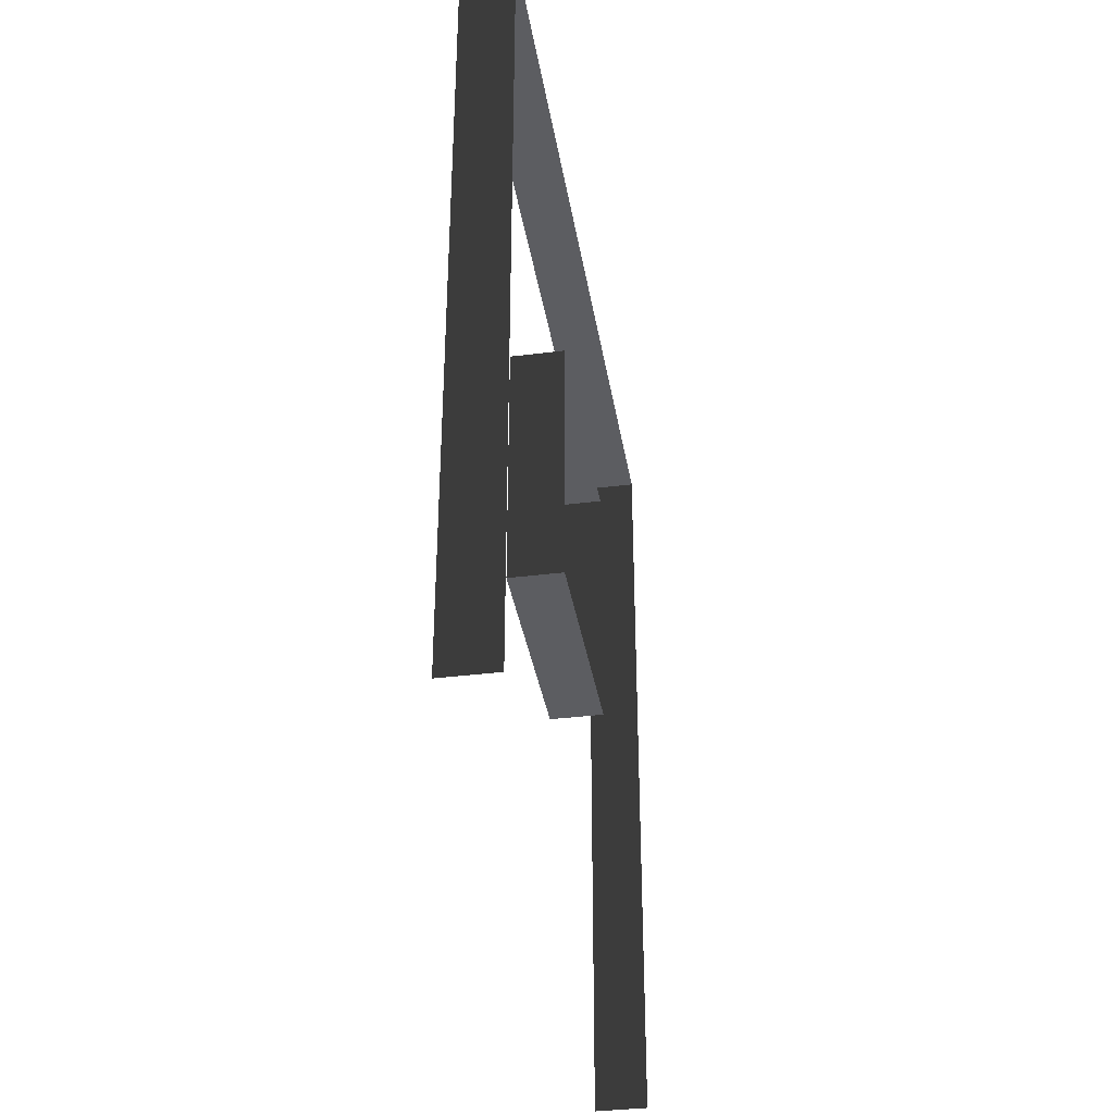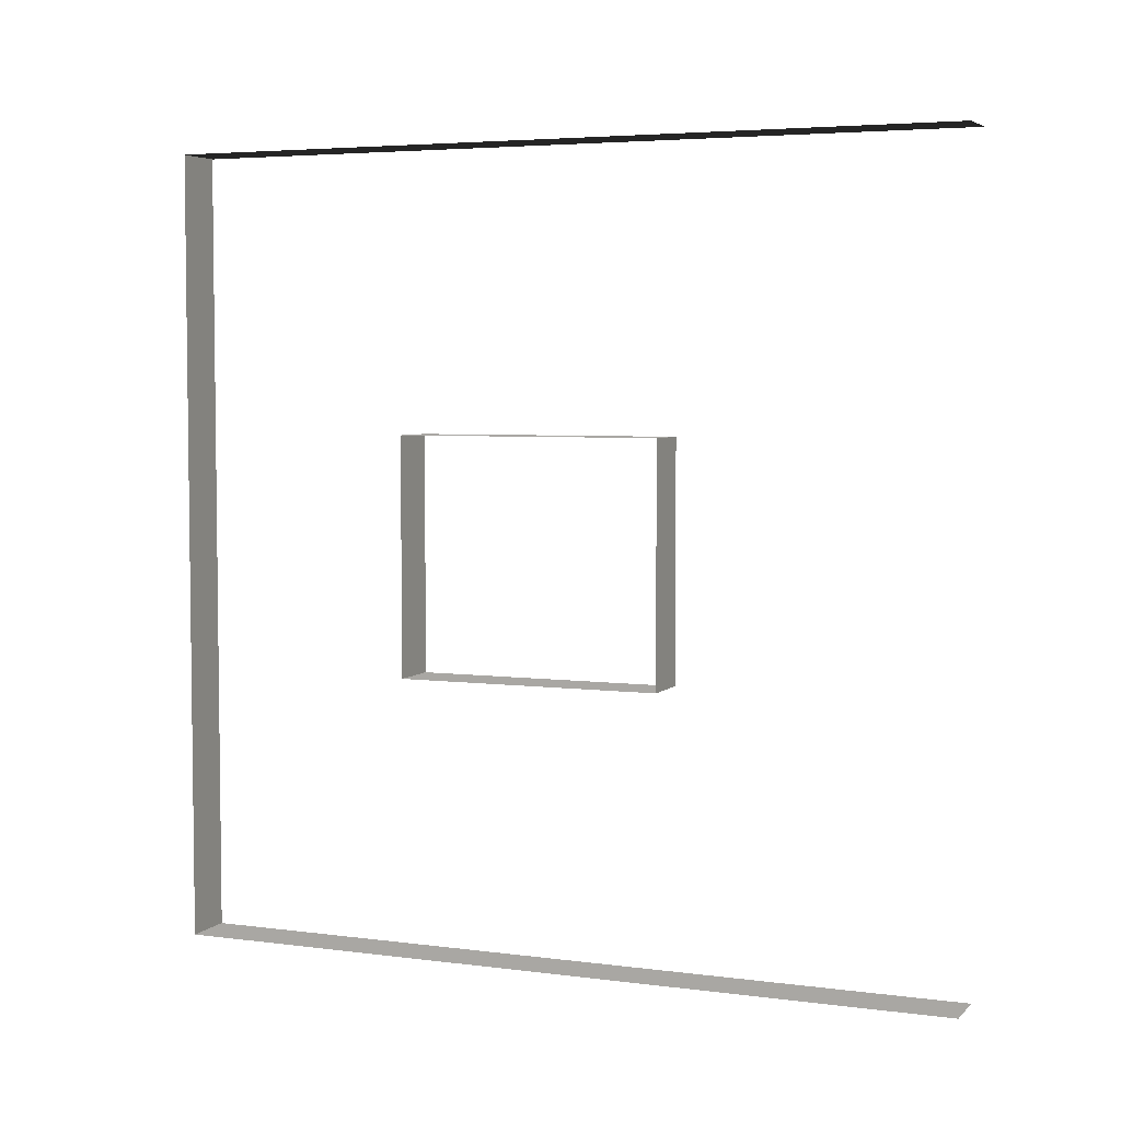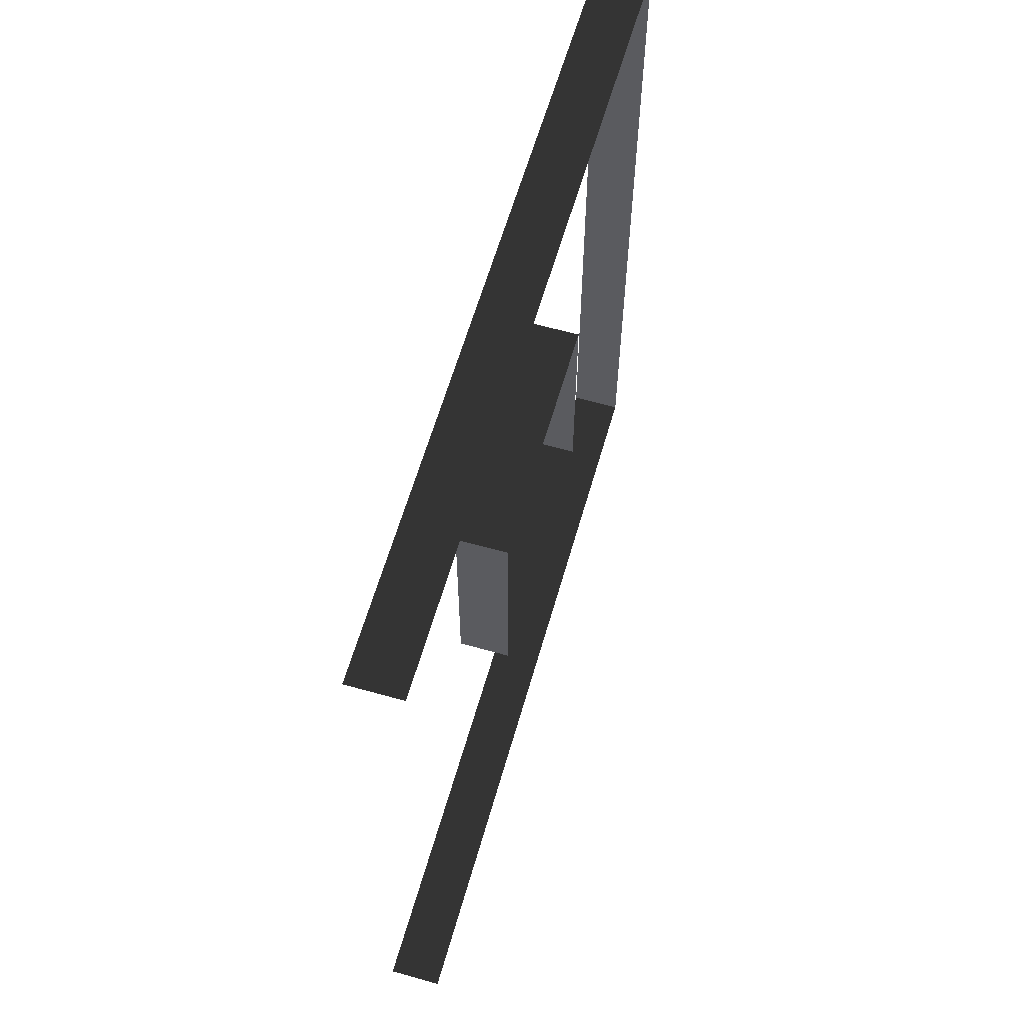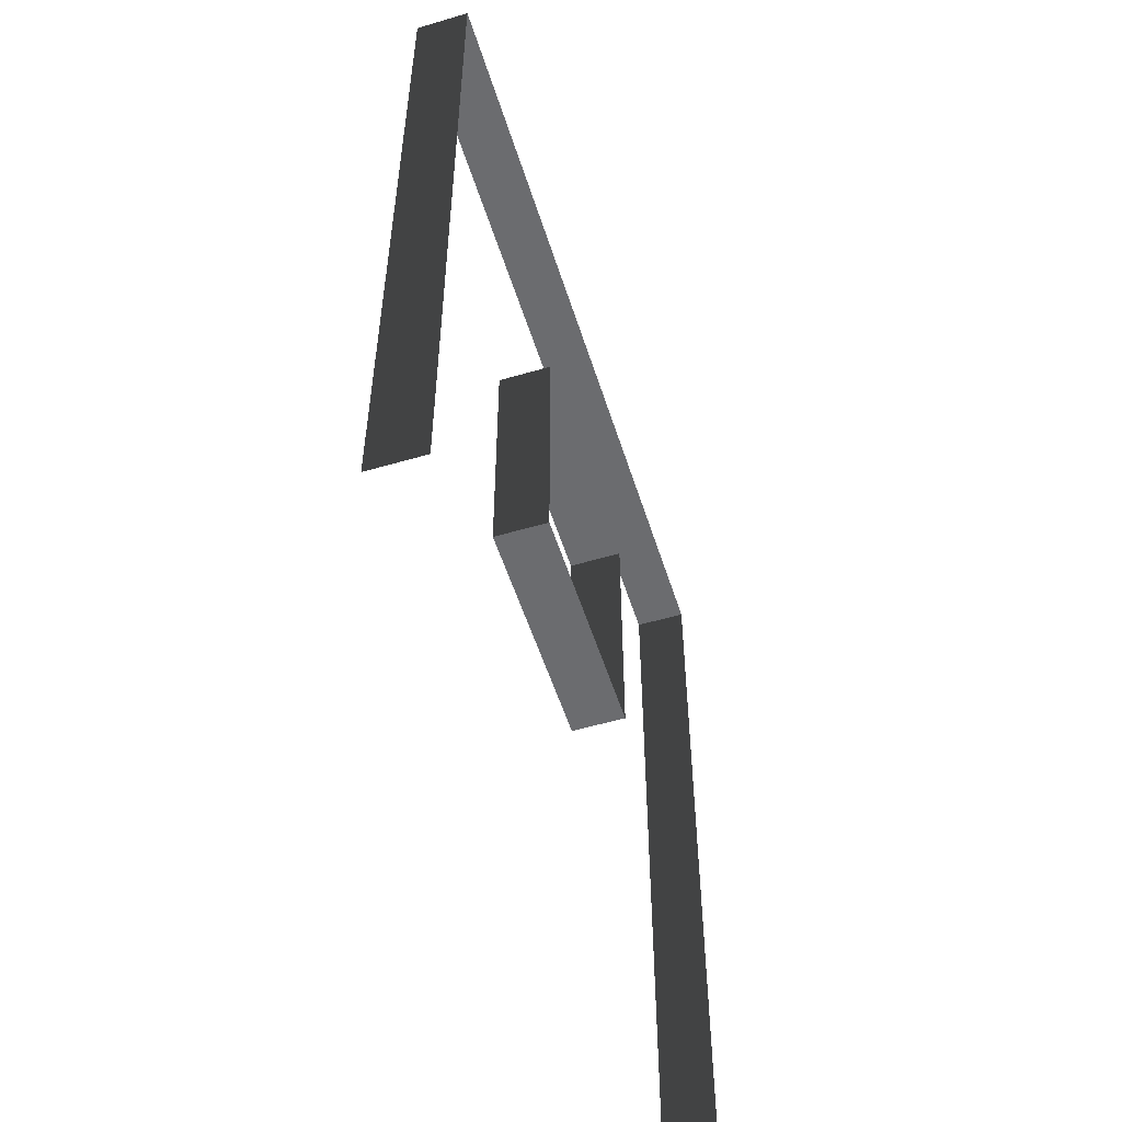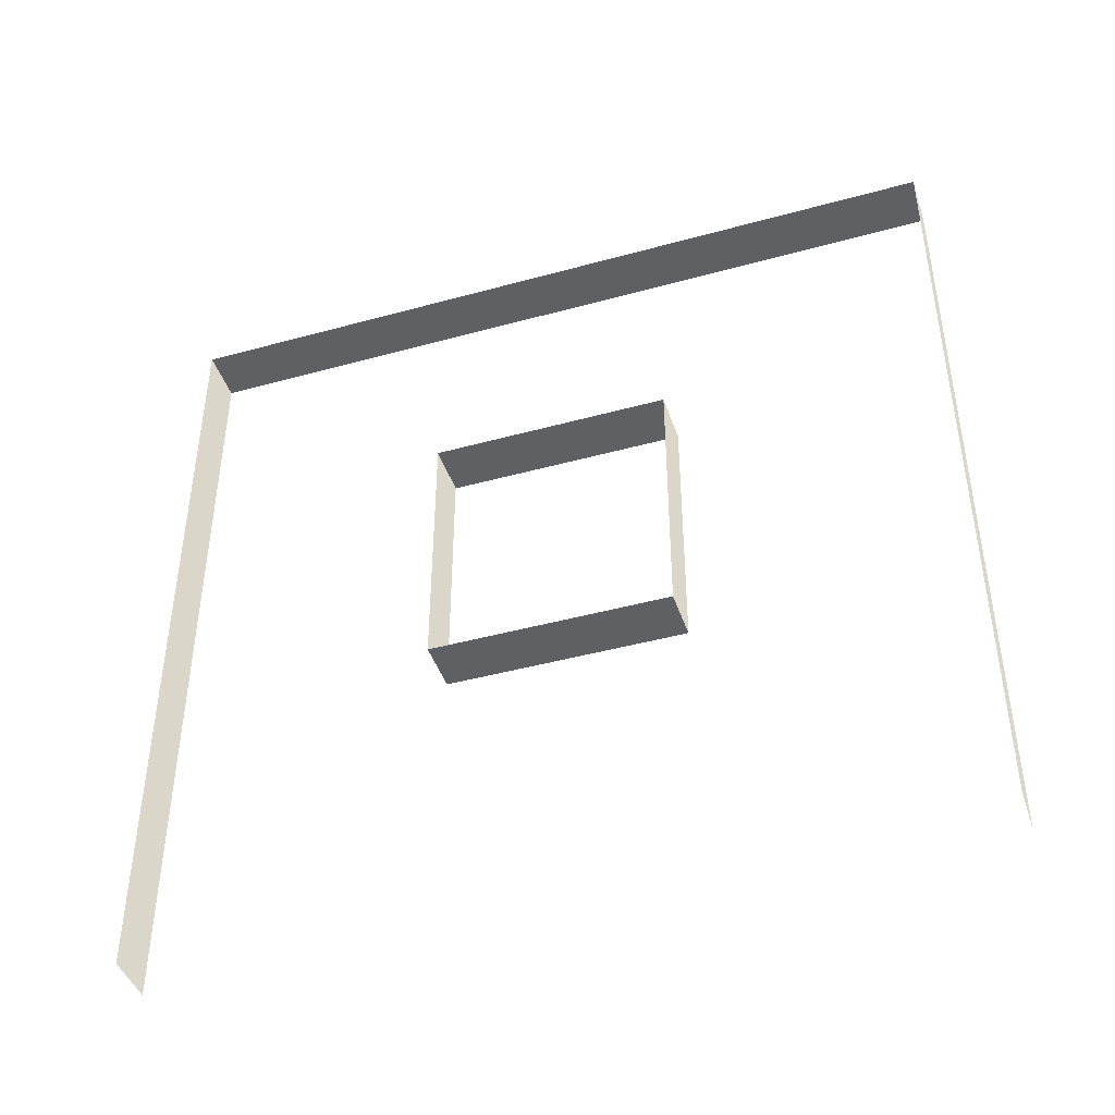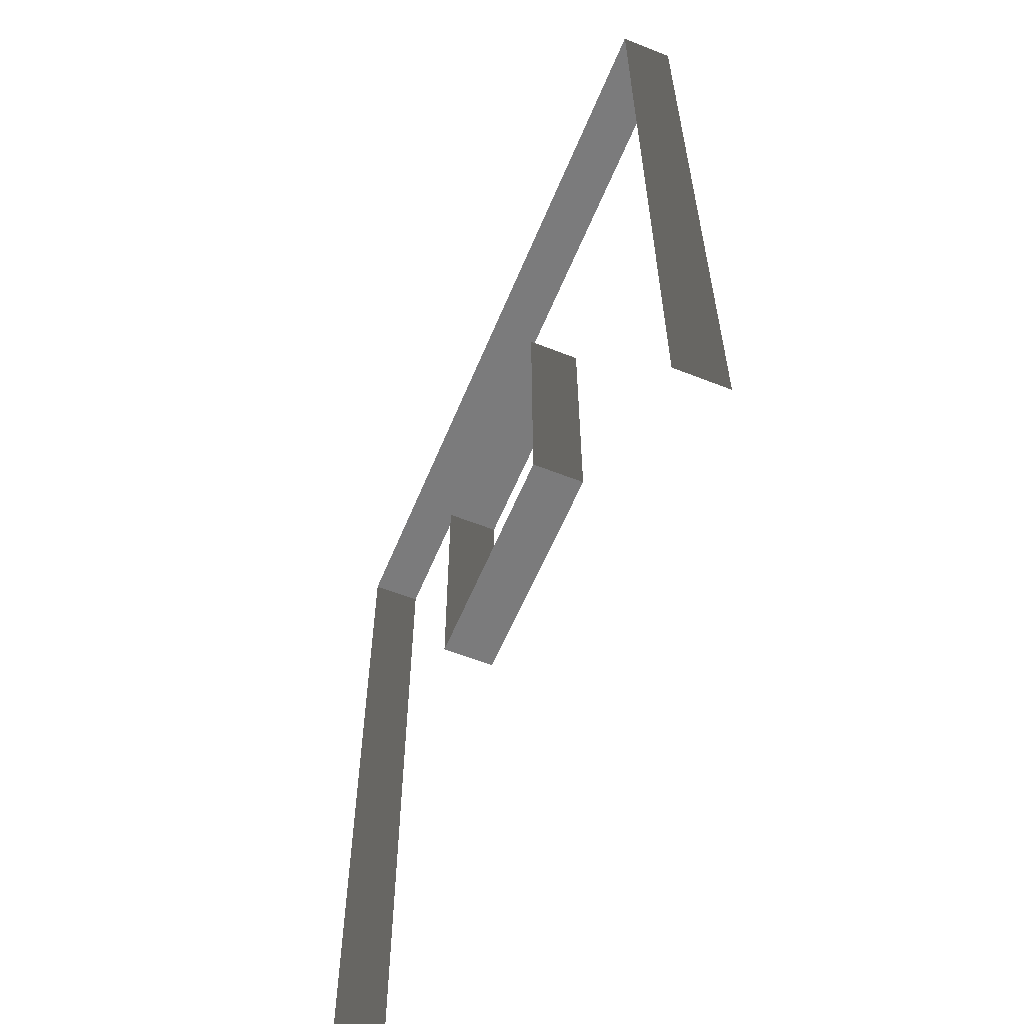
<metadata>
{"format":"obj","ext":"obj","renderer":"f3d","projection":"perspective","resolution":1024,"background":"white","views":[{"elev":-36.6,"azim":9.3,"up":"+Y"},{"elev":4.7,"azim":-67.3,"up":"+Z"},{"elev":61.2,"azim":16.0,"up":"+Z"},{"elev":-53.7,"azim":17.4,"up":"+Y"},{"elev":-43.5,"azim":108.0,"up":"+Y"},{"elev":-58.5,"azim":157.7,"up":"+Y"}]}
</metadata>
<code>
v -6.94e-06 3 -5.284e-06
v -0.2 3 3
v -0.2 3 -4.842e-06
v -4.97e-06 3 3
v -6.94e-06 -5.017e-07 -5.152e-06
v -0.2 3 -4.842e-06
v -0.2 -5.017e-07 -5.561e-06
v -6.94e-06 3 -5.284e-06
v -0.2 -1.008e-06 3
v -4.97e-06 3 3
v -4.992e-06 -1.008e-06 3
v -0.2 3 3
v -5.368e-06 2.094 1.05
v -0.2 2.094 1.95
v -6.82e-06 2.094 1.95
v -0.2 2.094 1.05
v -5.368e-06 1.094 1.05
v -0.2 2.094 1.05
v -5.368e-06 2.094 1.05
v -0.2 1.094 1.05
v -6.82e-06 1.094 1.95
v -0.2 1.094 1.05
v -5.368e-06 1.094 1.05
v -0.2 1.094 1.95
v -6.82e-06 2.094 1.95
v -0.2 1.094 1.95
v -6.82e-06 1.094 1.95
v -0.2 2.094 1.95
g wall01_window1m_B_11071_1425
f 1 3 2
f 2 4 1
f 5 7 6
f 6 8 5
f 9 11 10
f 10 12 9
f 13 15 14
f 14 16 13
f 17 19 18
f 18 20 17
f 21 23 22
f 22 24 21
f 25 27 26
f 26 28 25

</code>
